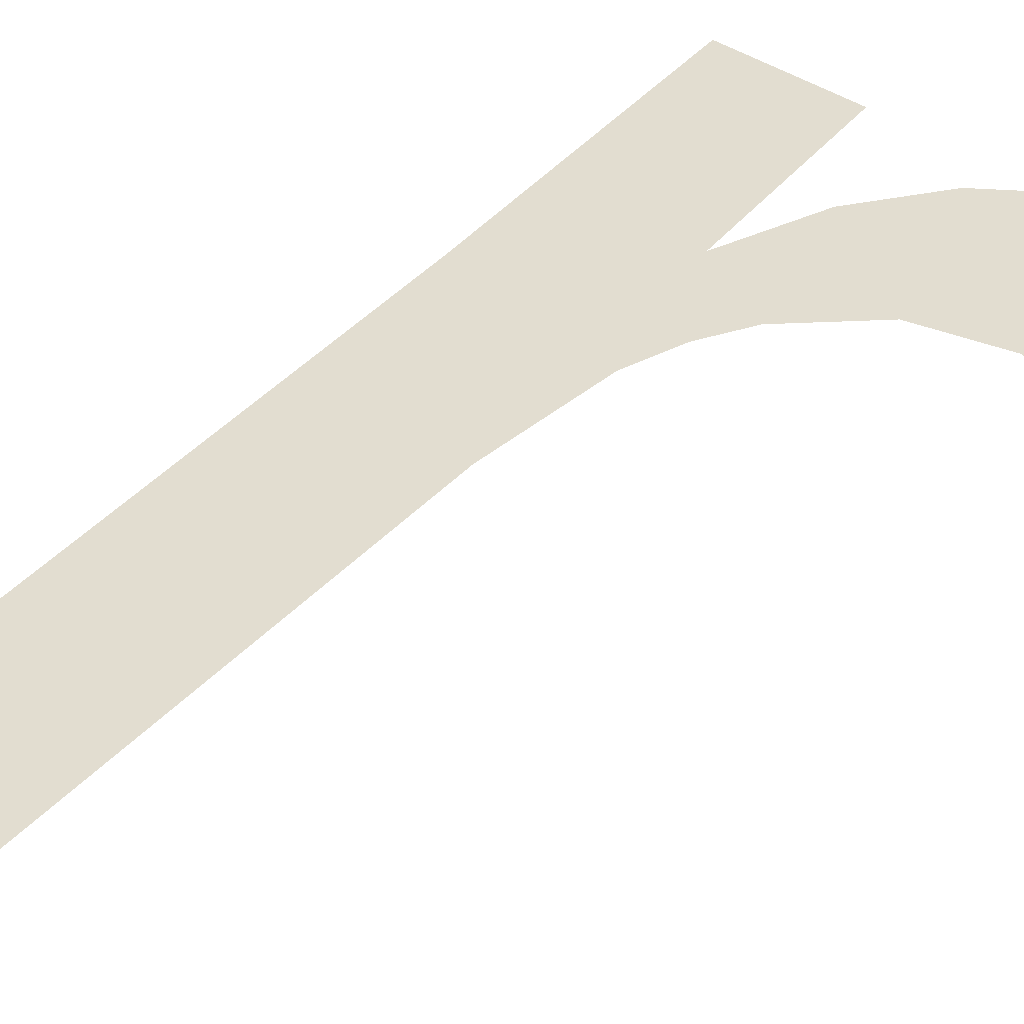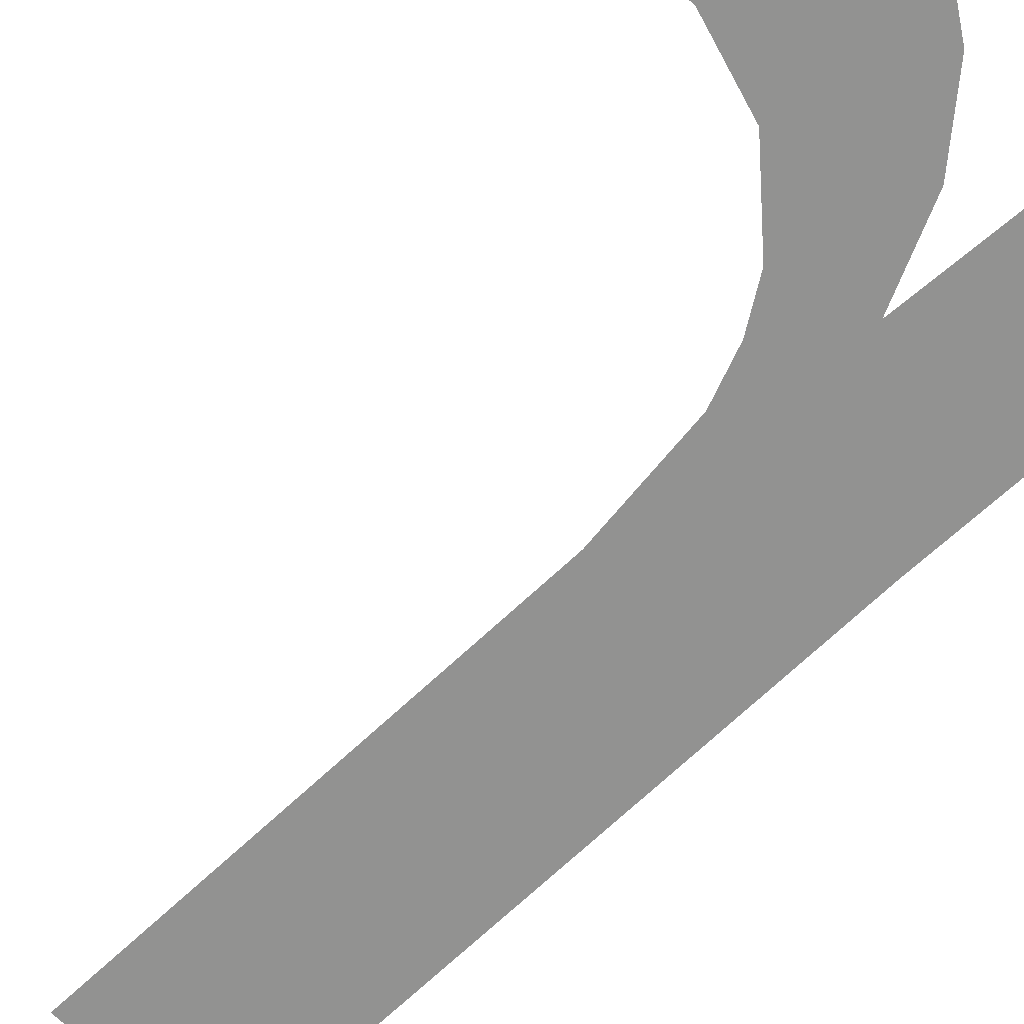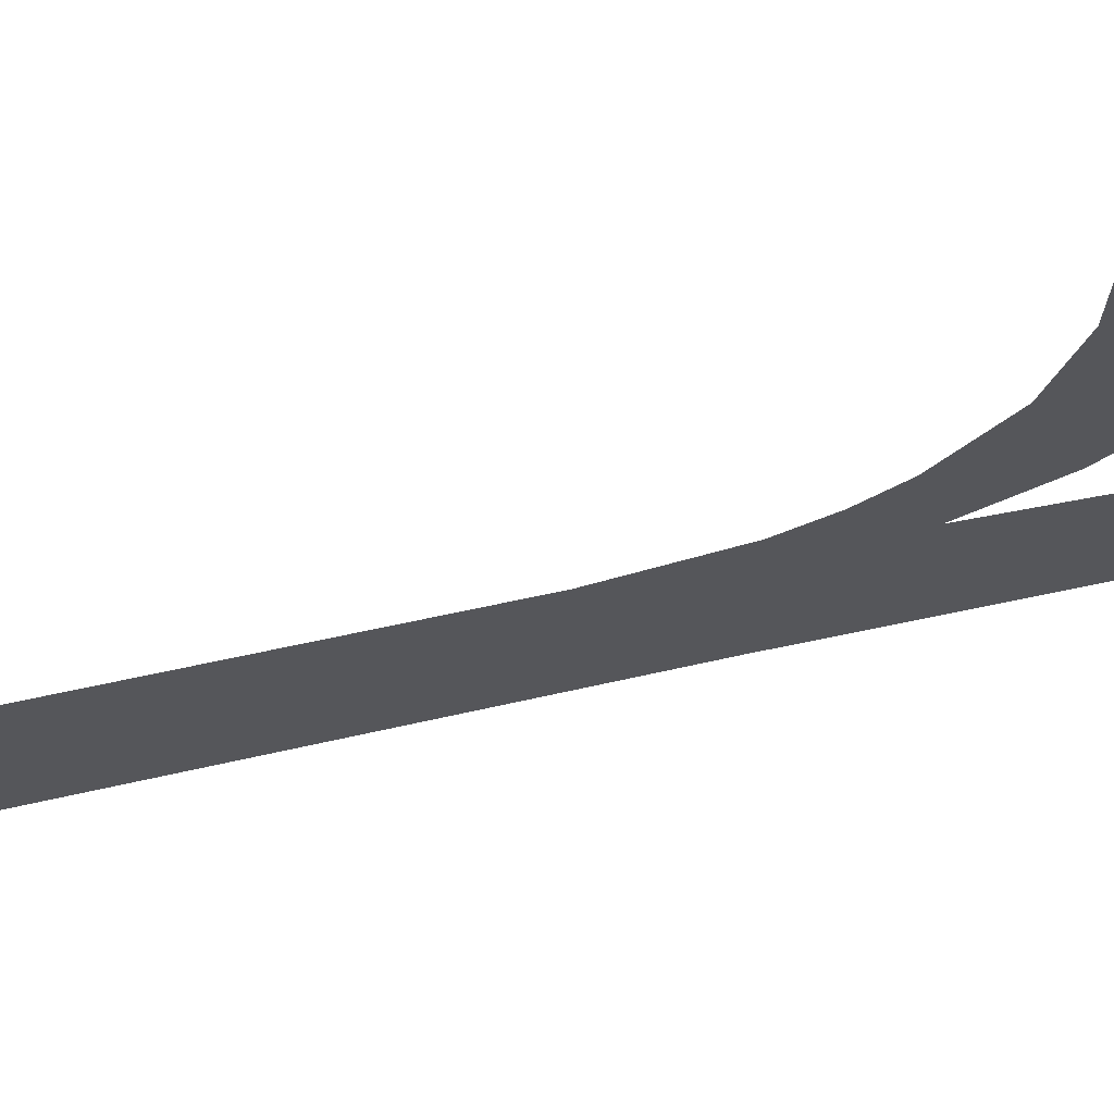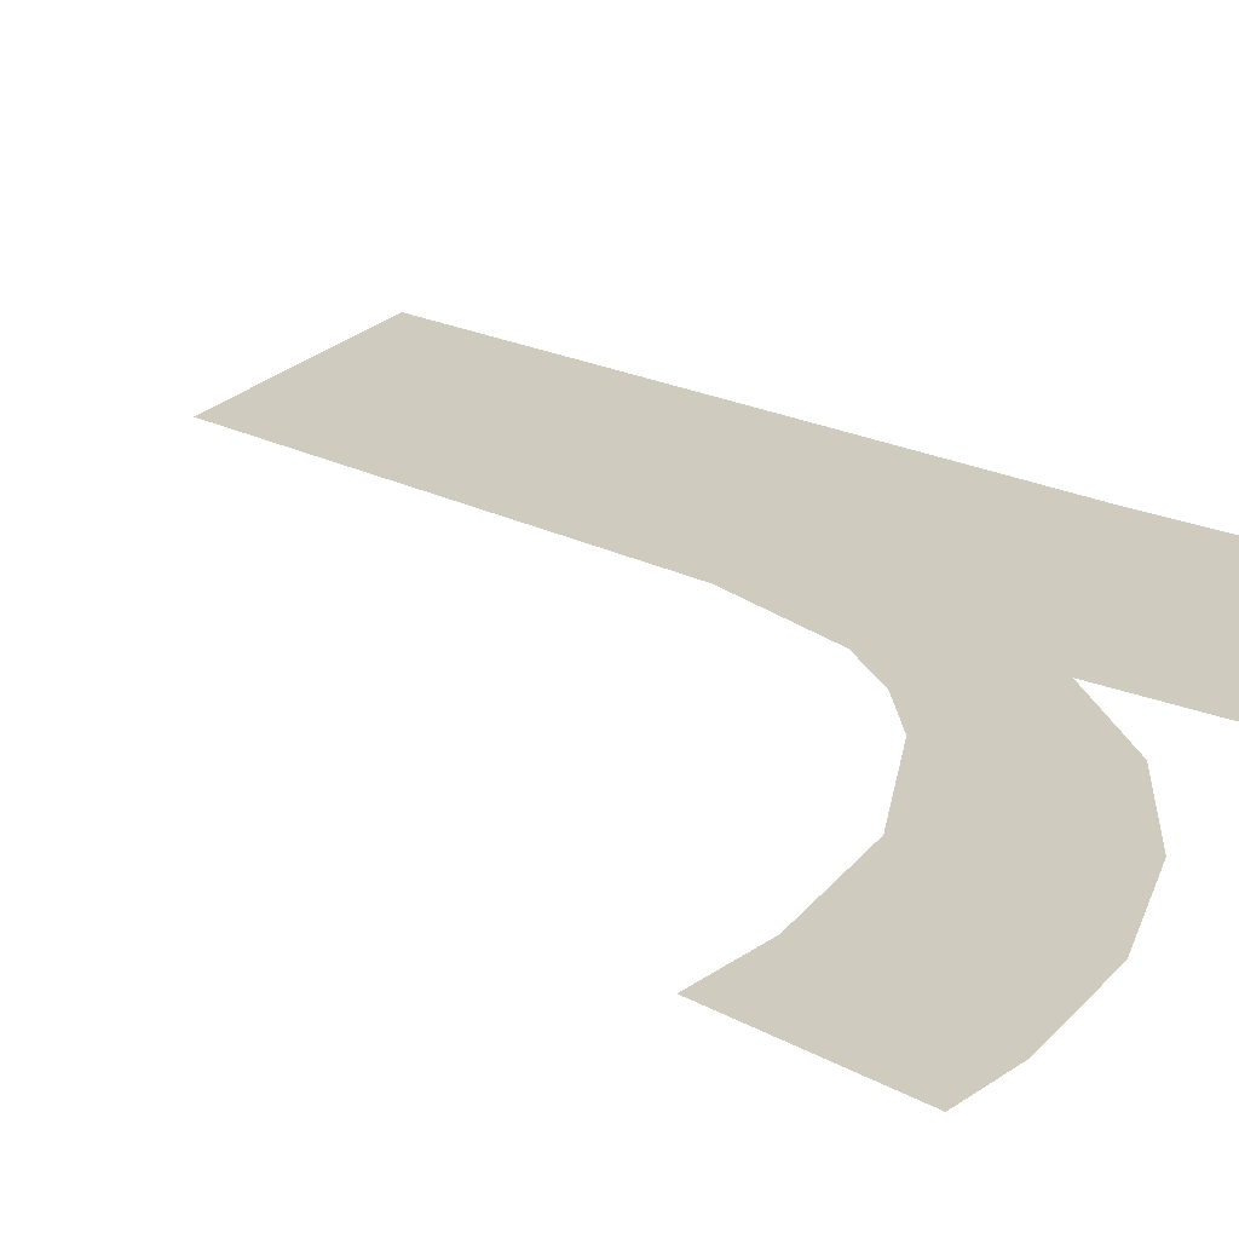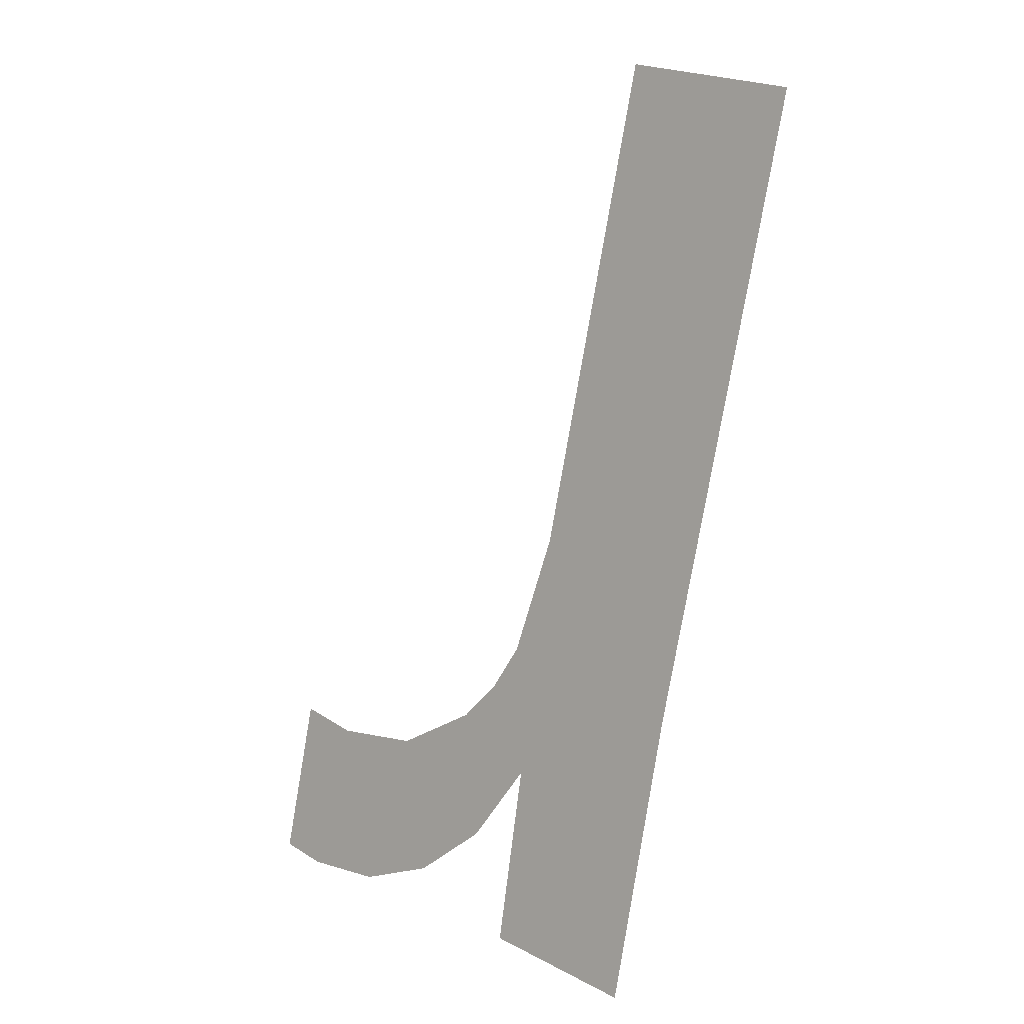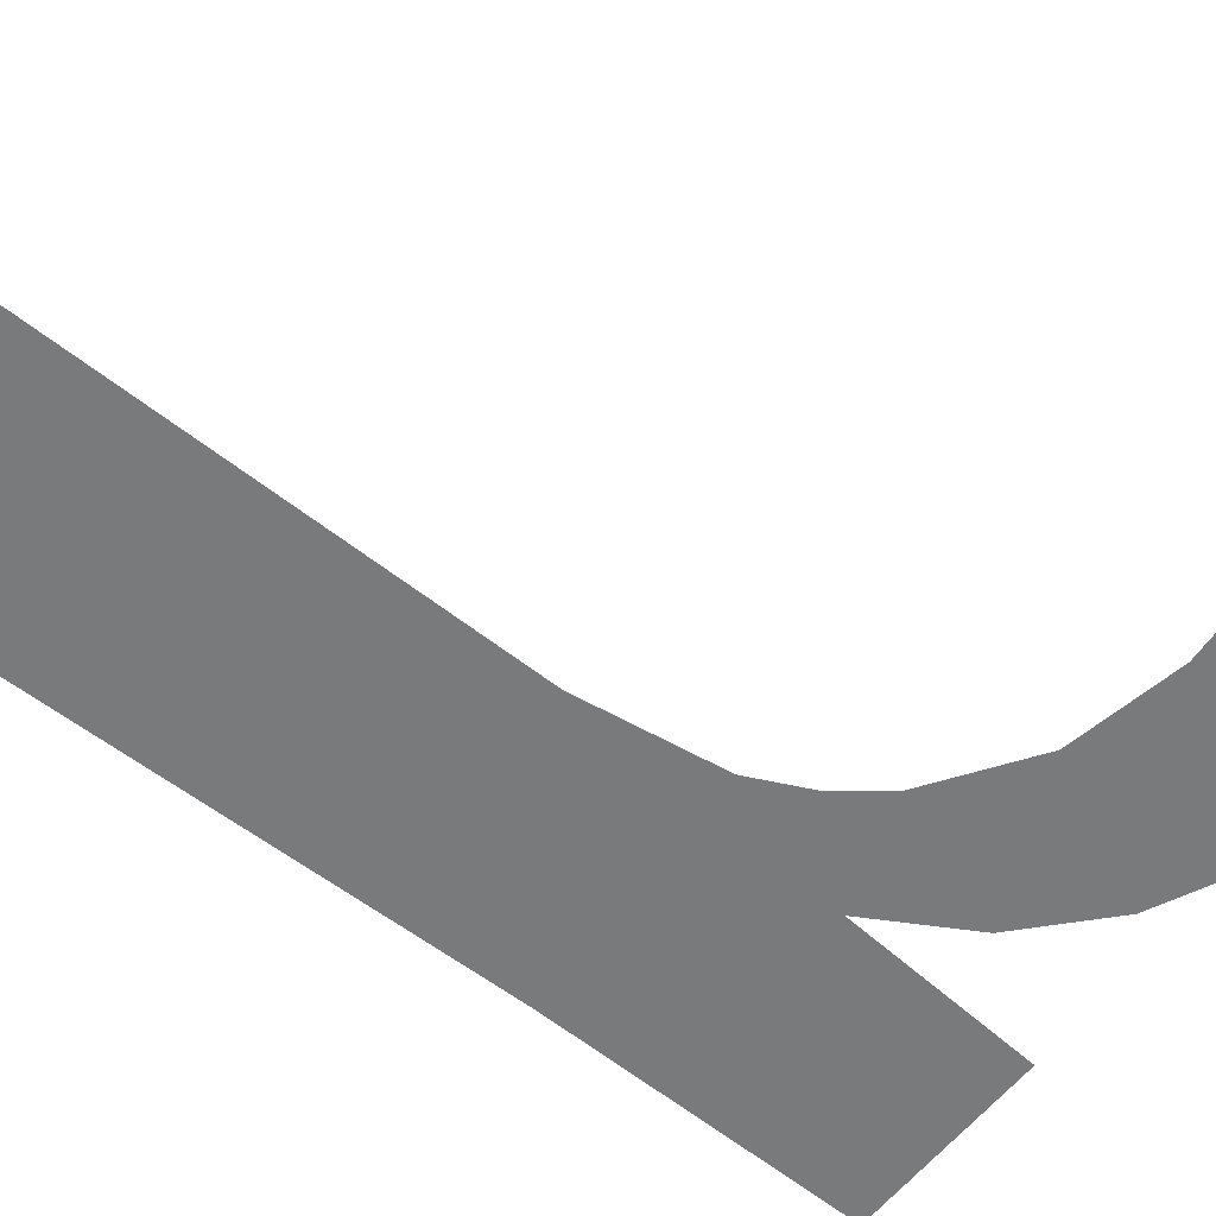
<metadata>
{"format":"obj","ext":"obj","renderer":"f3d","projection":"perspective","resolution":1024,"background":"white","views":[{"elev":34.1,"azim":46.9,"up":"+Y"},{"elev":-56.4,"azim":129.4,"up":"+Y"},{"elev":-24.7,"azim":84.0,"up":"+Y"},{"elev":38.0,"azim":136.4,"up":"+Y"},{"elev":23.3,"azim":-139.1,"up":"+Z"},{"elev":-67.8,"azim":47.7,"up":"+Y"}]}
</metadata>
<code>
o mesh387/mesh387-geometry#mesh387-geometry
v 0.4632 0.06239 -0.1004
v 0.463 0.06164 -0.09756
v 0.4628 0.0622 -0.09965
v 0.4631 0.06191 -0.09859
v 0.463 0.06055 -0.09349
v 0.4633 0.06202 -0.099
v 0.4627 0.06261 -0.1012
v 0.4637 0.06254 -0.1009
v 0.4614 0.06055 -0.09349
v 0.4636 0.06212 -0.09935
v 0.4614 0.06195 -0.09874
v 0.4642 0.06224 -0.09982
v 0.4614 0.06261 -0.1012
v 0.4644 0.06263 -0.1013
v 0.465 0.06229 -0.09998
v 0.4651 0.06266 -0.1014
v 0.4655 0.06227 -0.09993
v 0.4655 0.06265 -0.1013
f 1 2 3
f 2 1 4
f 3 2 1
f 4 1 2
f 5 3 2
f 2 3 5
f 4 1 6
f 6 1 4
f 5 7 3
f 3 7 5
f 6 1 8
f 8 1 6
f 9 7 5
f 5 7 9
f 6 8 10
f 10 8 6
f 11 7 9
f 9 7 11
f 10 8 12
f 12 8 10
f 7 11 13
f 13 11 7
f 12 8 14
f 14 8 12
f 12 14 15
f 15 14 12
f 15 14 16
f 16 14 15
f 15 16 17
f 17 16 15
f 17 16 18
f 18 16 17

</code>
